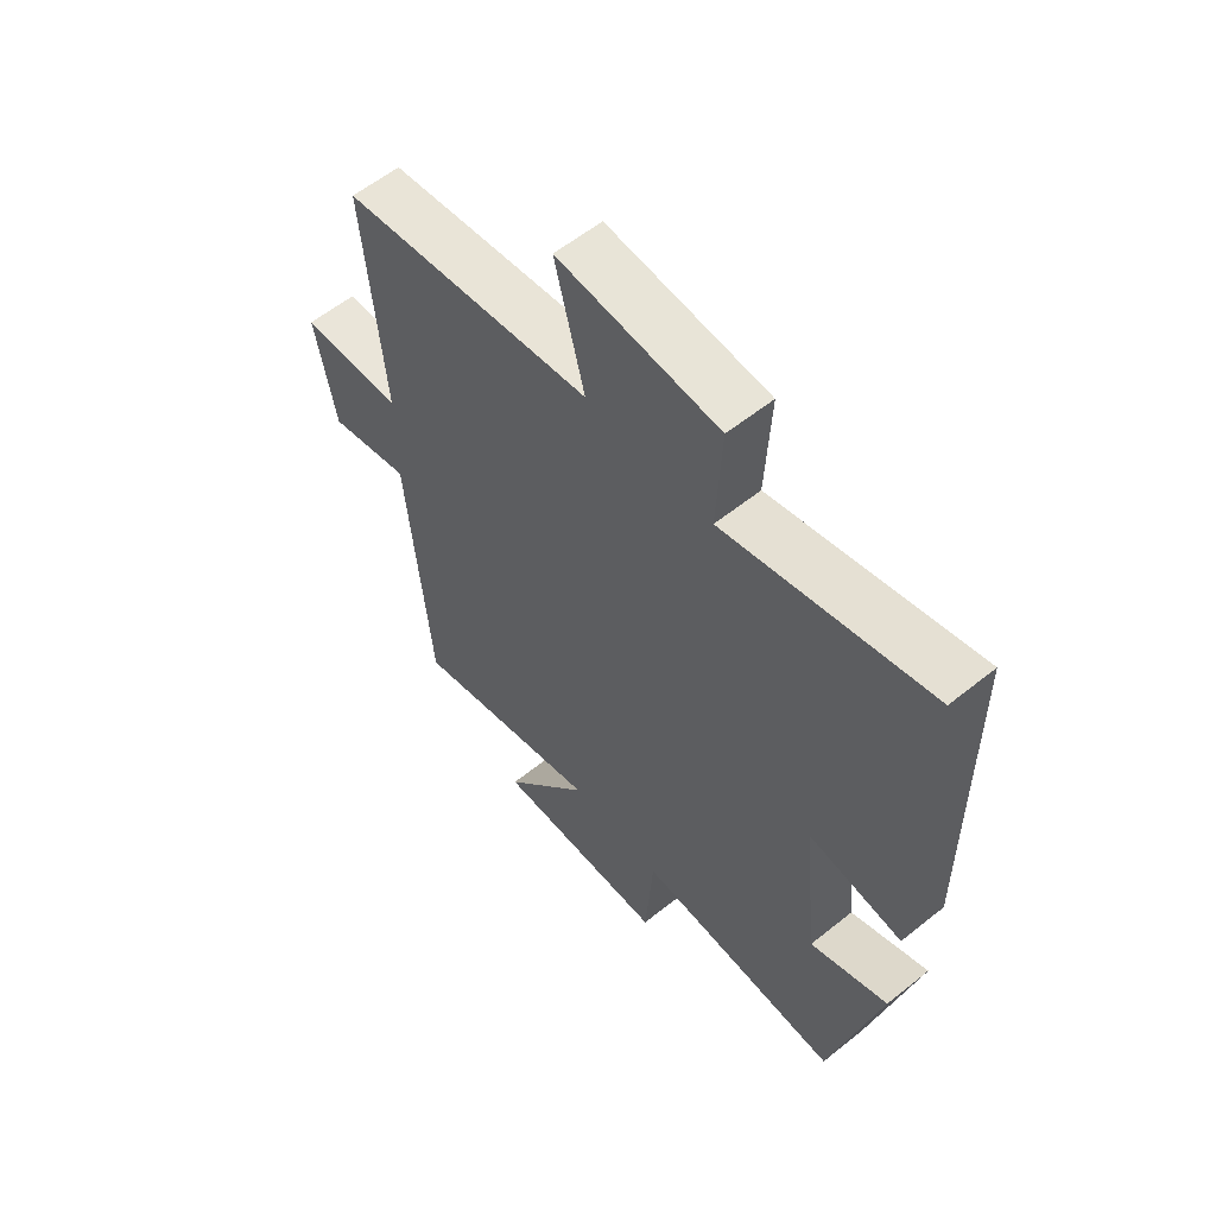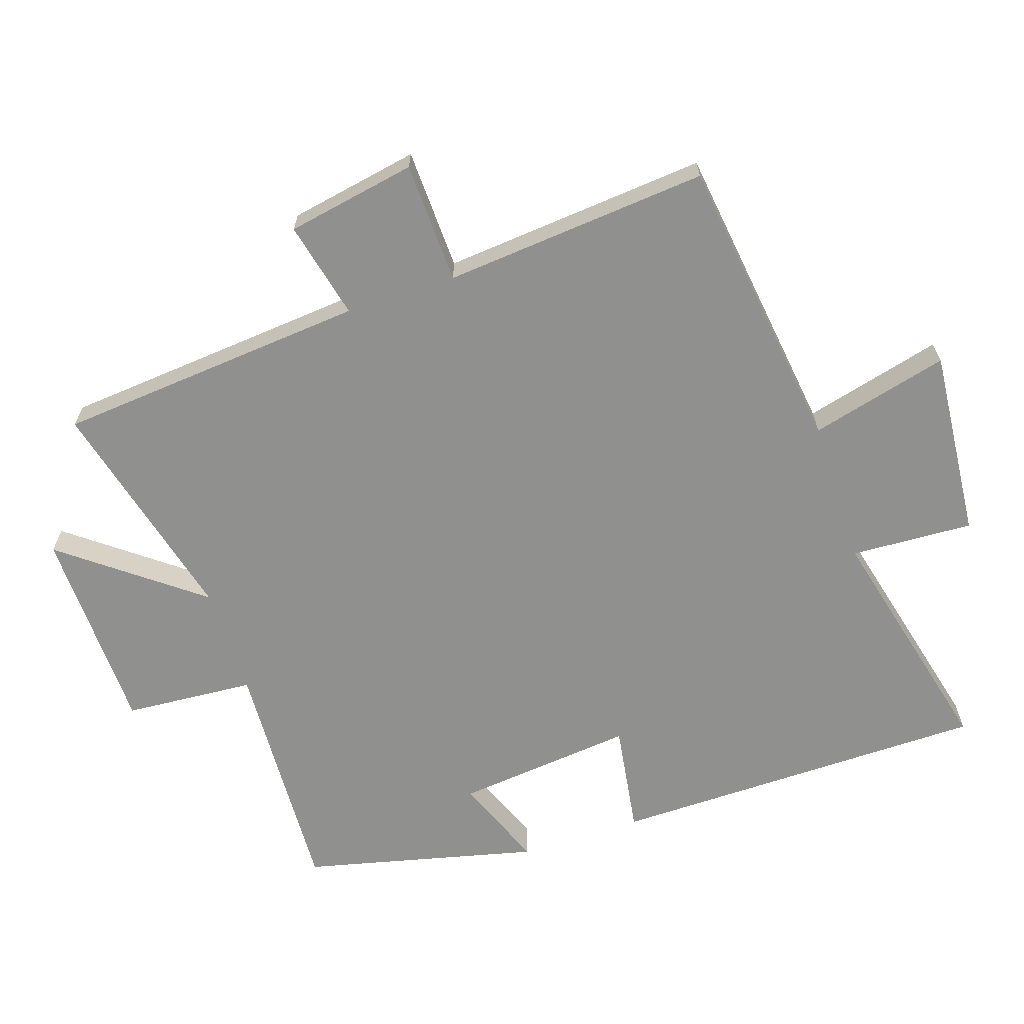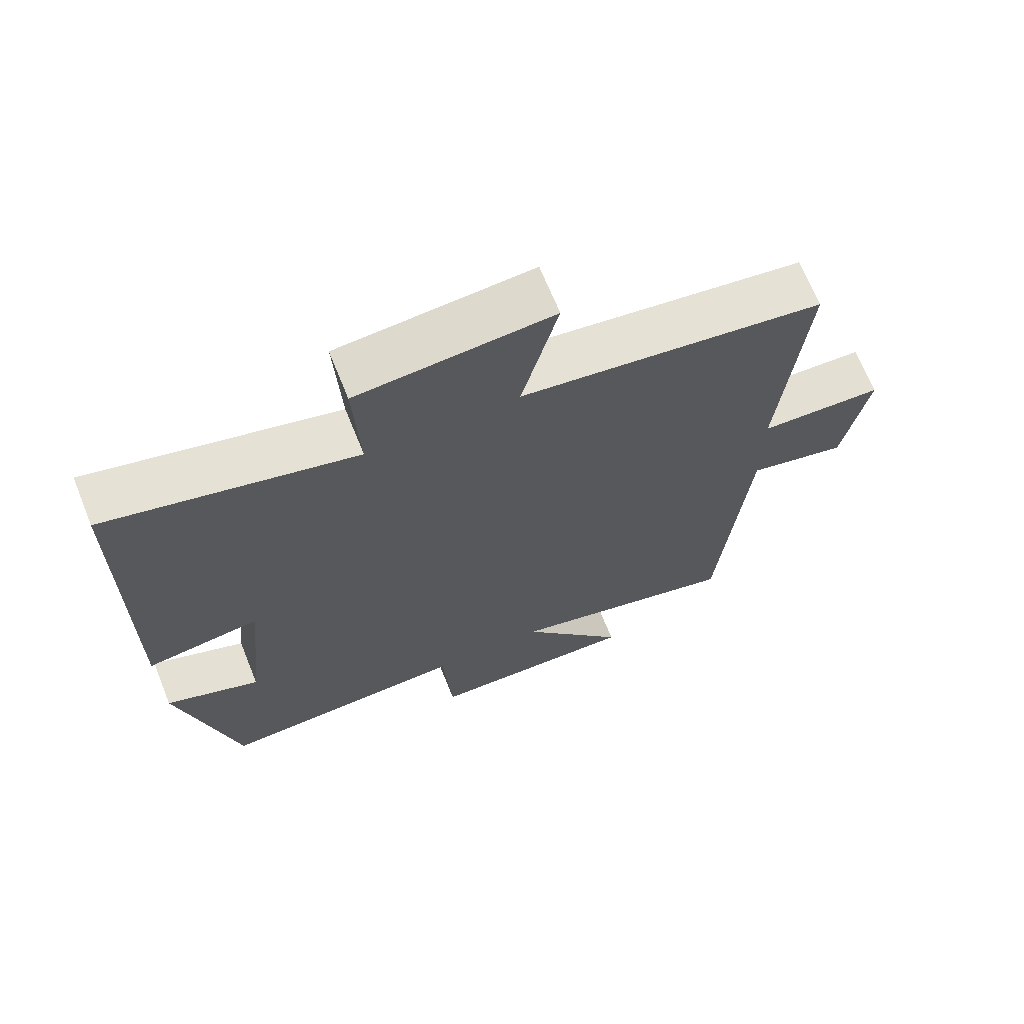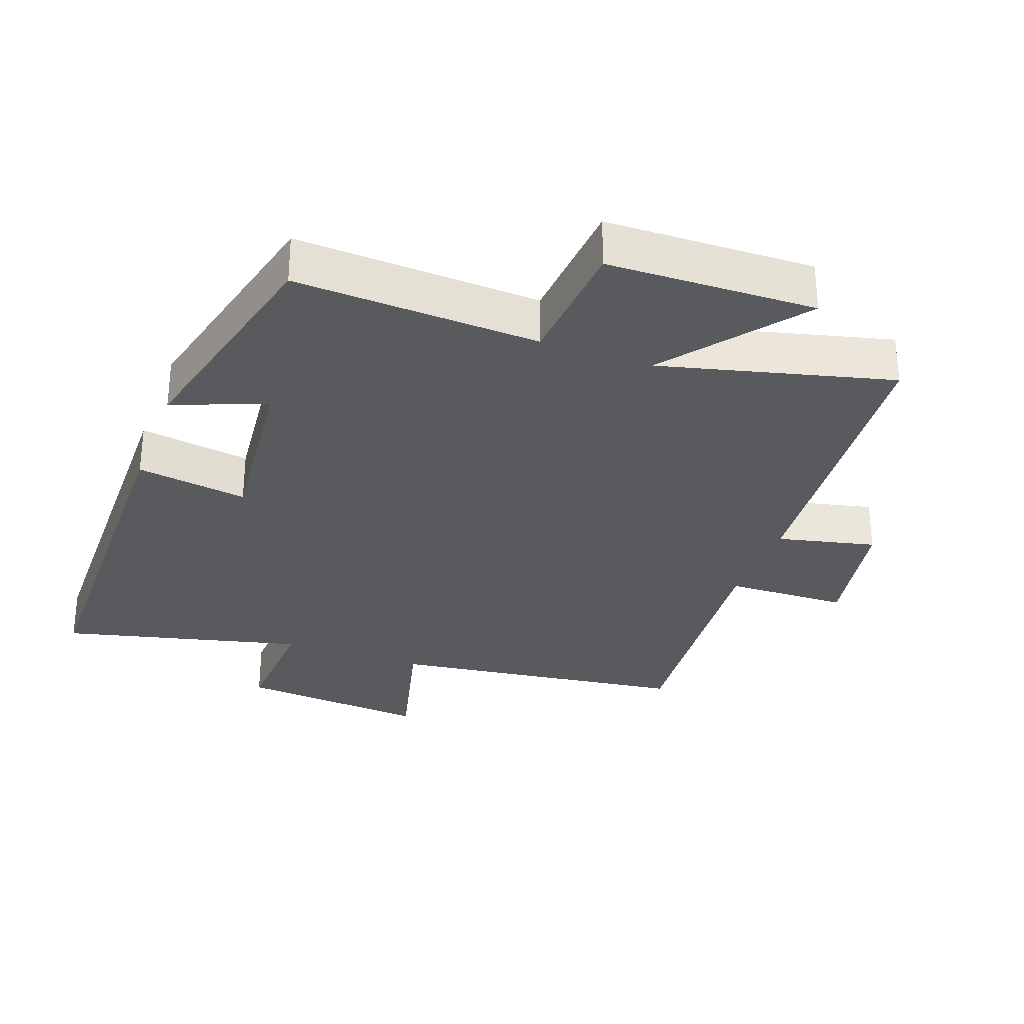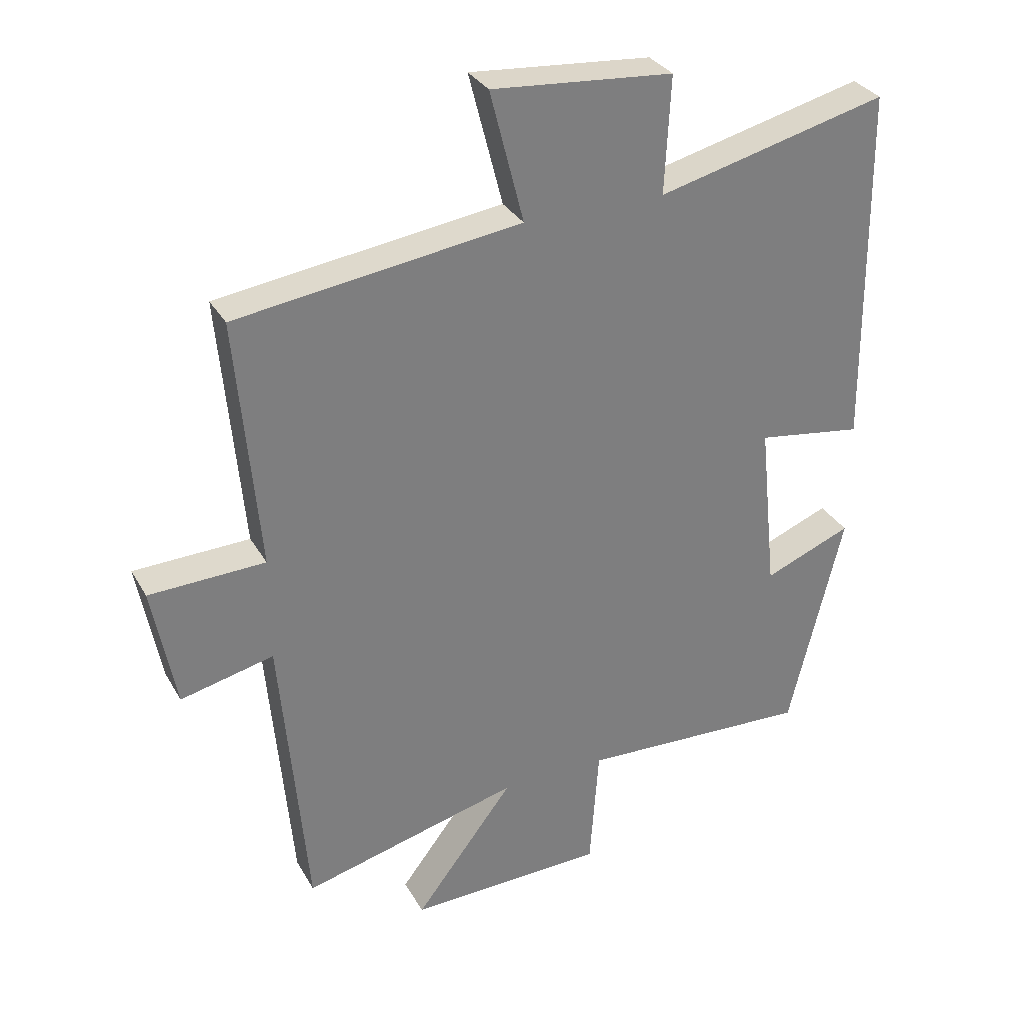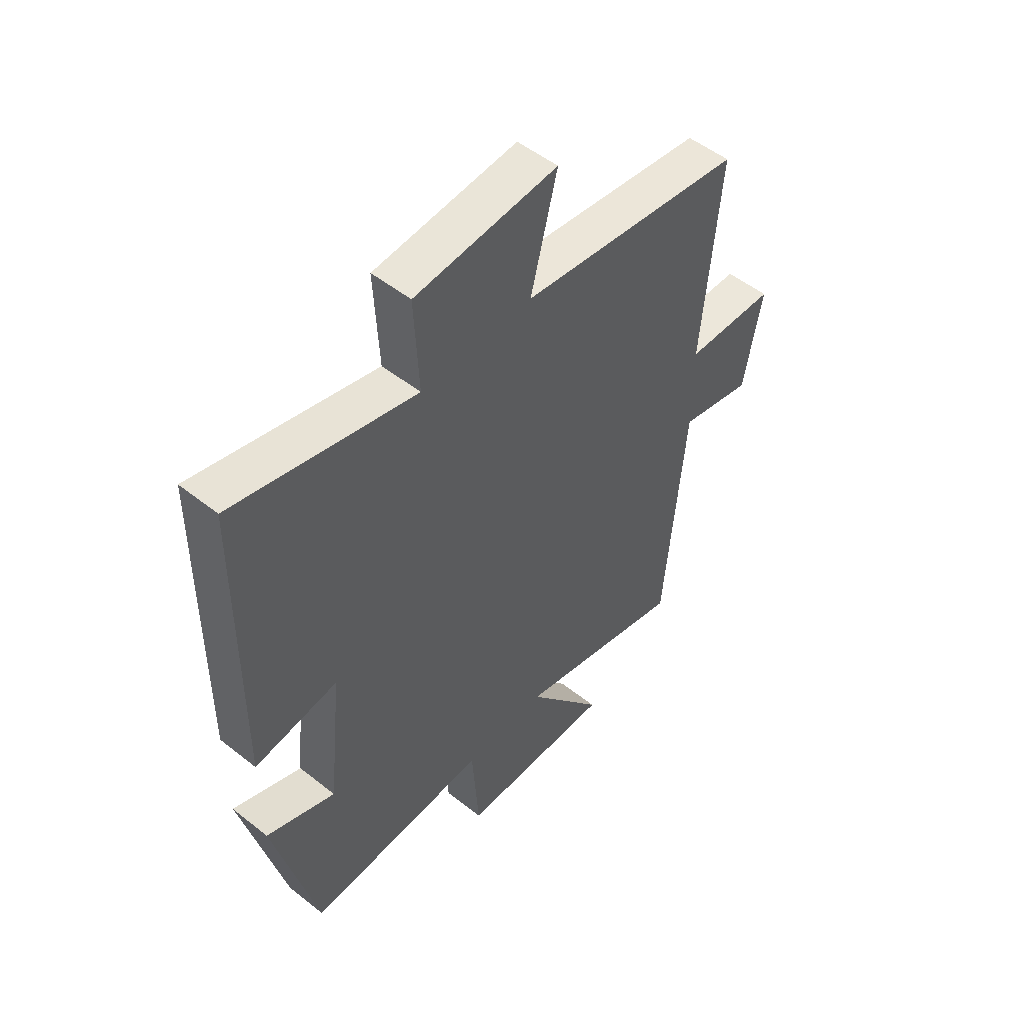
<metadata>
{"format":"obj","ext":"obj","renderer":"f3d","projection":"perspective","resolution":1024,"background":"white","views":[{"elev":58.7,"azim":50.4,"up":"+Z"},{"elev":-65.5,"azim":-71.7,"up":"+Y"},{"elev":68.3,"azim":158.0,"up":"+Z"},{"elev":-30.6,"azim":159.8,"up":"+Y"},{"elev":31.7,"azim":-25.3,"up":"+Z"},{"elev":51.7,"azim":130.7,"up":"+Z"}]}
</metadata>
<code>
v 0.494 0.07 0.589
v 0.5 0.07 0.022
v 0.334 0.07 0.047
v 0.362 0.07 -0.221
v 0.5 0.07 -0.166
v 0.416 0.07 -0.517
v 0.052 0.07 -0.5
v 0.038 0.07 -0.695
v -0.272 0.07 -0.703
v -0.116 0.07 -0.5
v -0.459 0.07 -0.587
v -0.5 0.07 -0.122
v -0.646 0.07 -0.156
v -0.682 0.07 0.038
v -0.5 0.07 0.044
v -0.535 0.07 0.44
v -0.089 0.07 0.5
v -0.142 0.07 0.707
v 0.142 0.07 0.683
v 0.133 0.07 0.5
v 0.494 0 0.589
v 0.5 0 0.022
v 0.334 0 0.047
v 0.362 0 -0.221
v 0.5 0 -0.166
v 0.416 0 -0.517
v 0.052 0 -0.5
v 0.038 0 -0.695
v -0.272 0 -0.703
v -0.116 0 -0.5
v -0.459 0 -0.587
v -0.5 0 -0.122
v -0.646 0 -0.156
v -0.682 0 0.038
v -0.5 0 0.044
v -0.535 0 0.44
v -0.089 0 0.5
v -0.142 0 0.707
v 0.142 0 0.683
v 0.133 0 0.5
f 17 18 19 20
f 15 16 17 20
f 15 20 1
f 12 13 14 15
f 10 11 12 15
f 10 15 1
f 7 8 9 10
f 7 10 1
f 4 5 6 7
f 3 4 7
f 3 7 1
f 1 2 3
f 40 39 38 37
f 40 37 36 35
f 21 40 35
f 35 34 33 32
f 35 32 31 30
f 21 35 30
f 30 29 28 27
f 21 30 27
f 27 26 25 24
f 27 24 23
f 21 27 23
f 23 22 21
f 1 21 22 2
f 2 22 23 3
f 3 23 24 4
f 4 24 25 5
f 5 25 26 6
f 6 26 27 7
f 7 27 28 8
f 8 28 29 9
f 9 29 30 10
f 10 30 31 11
f 11 31 32 12
f 12 32 33 13
f 13 33 34 14
f 14 34 35 15
f 15 35 36 16
f 16 36 37 17
f 17 37 38 18
f 18 38 39 19
f 19 39 40 20
f 20 40 21 1

</code>
